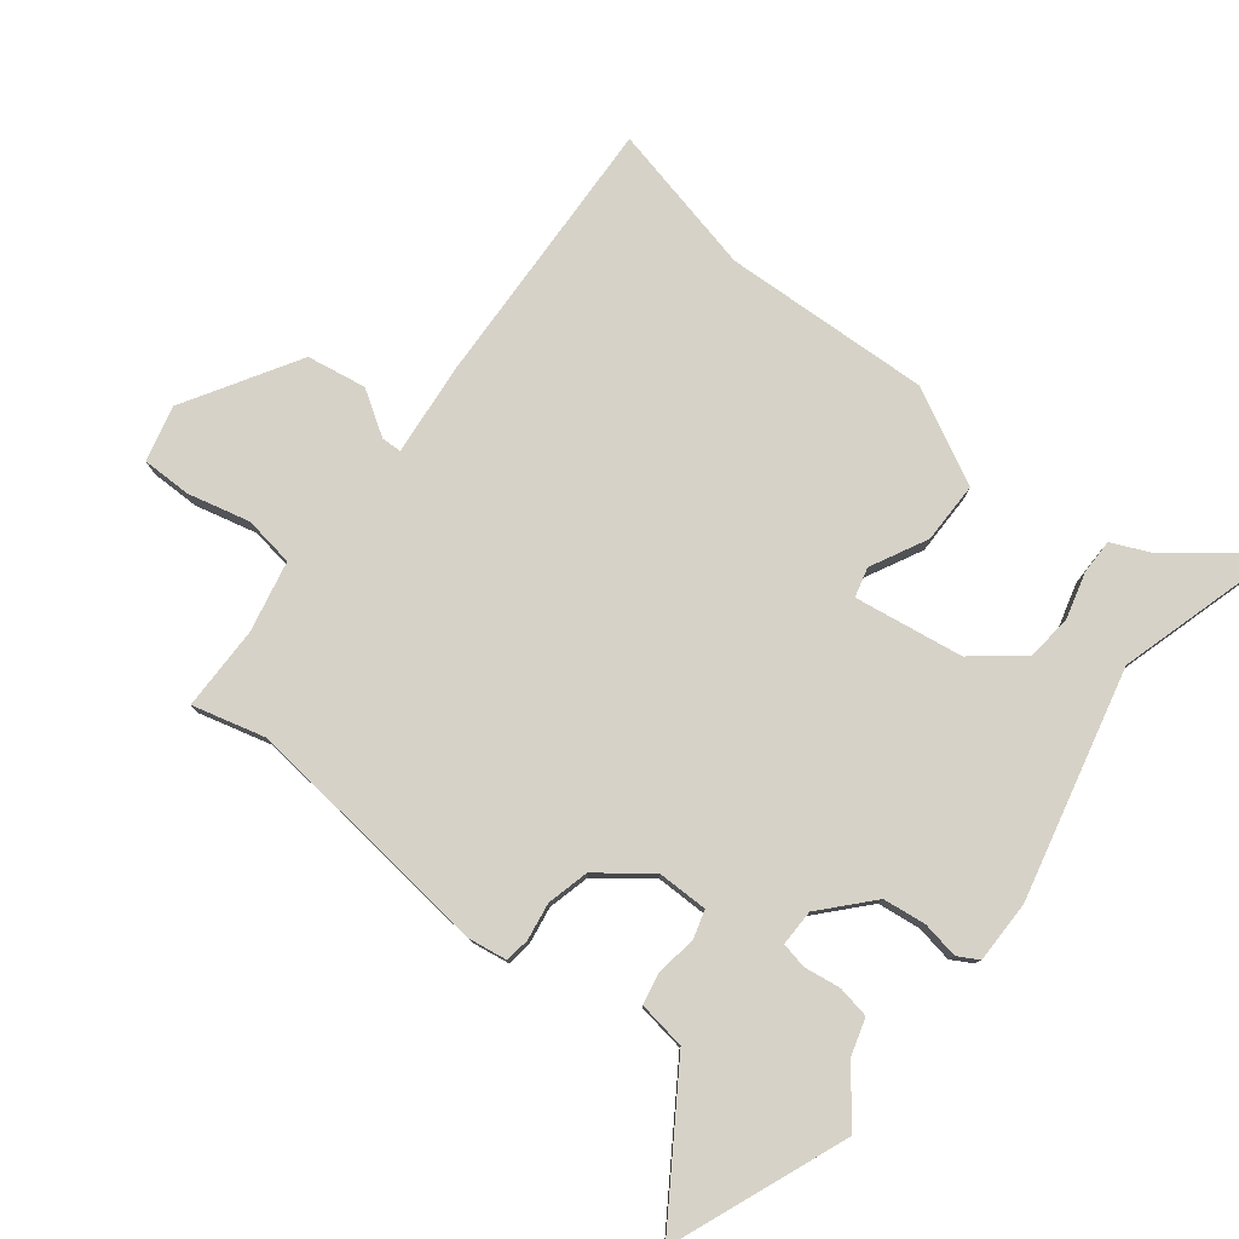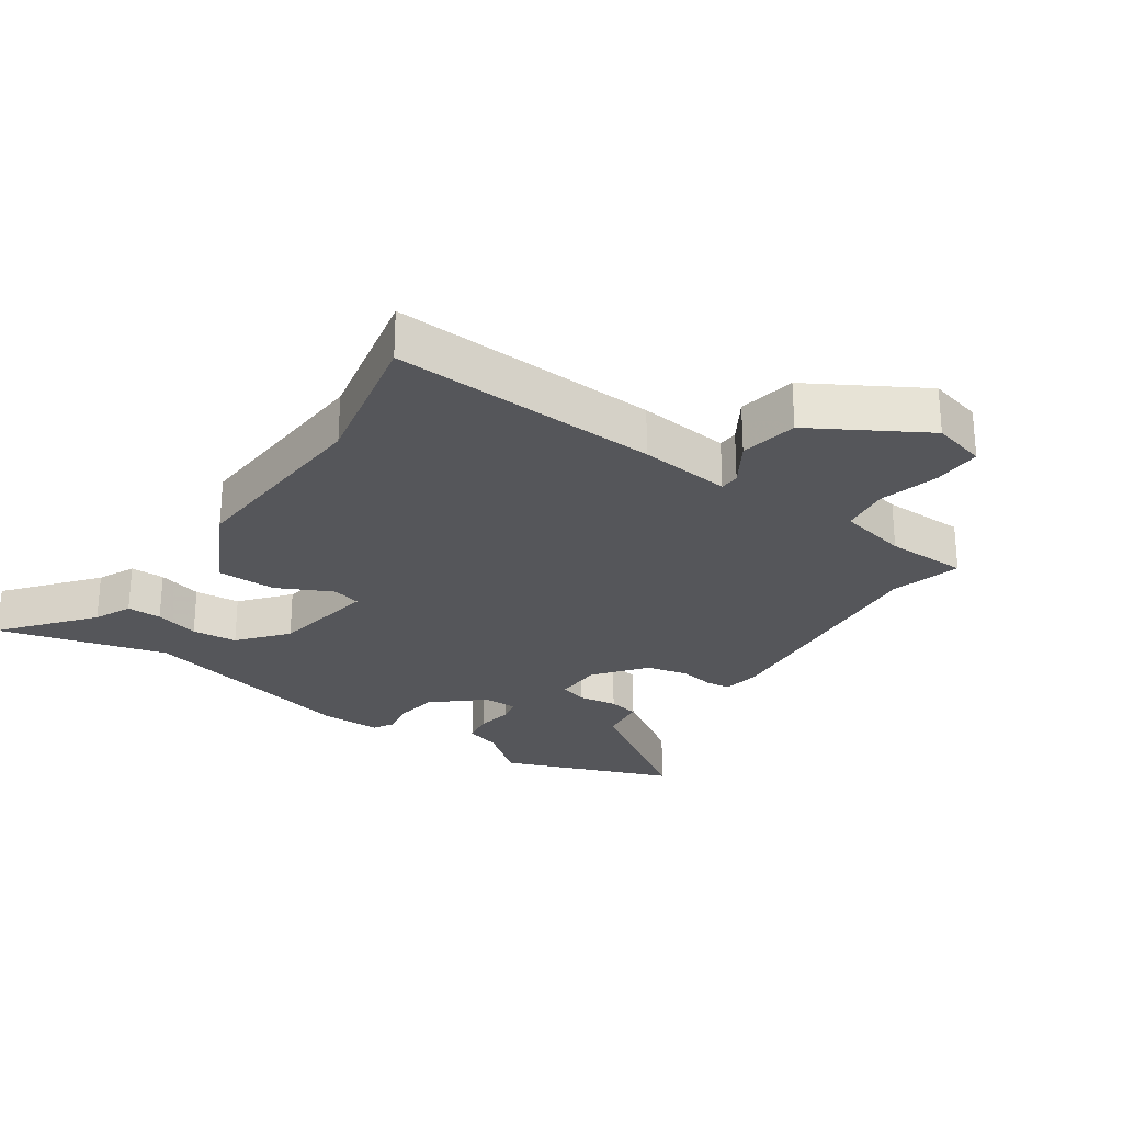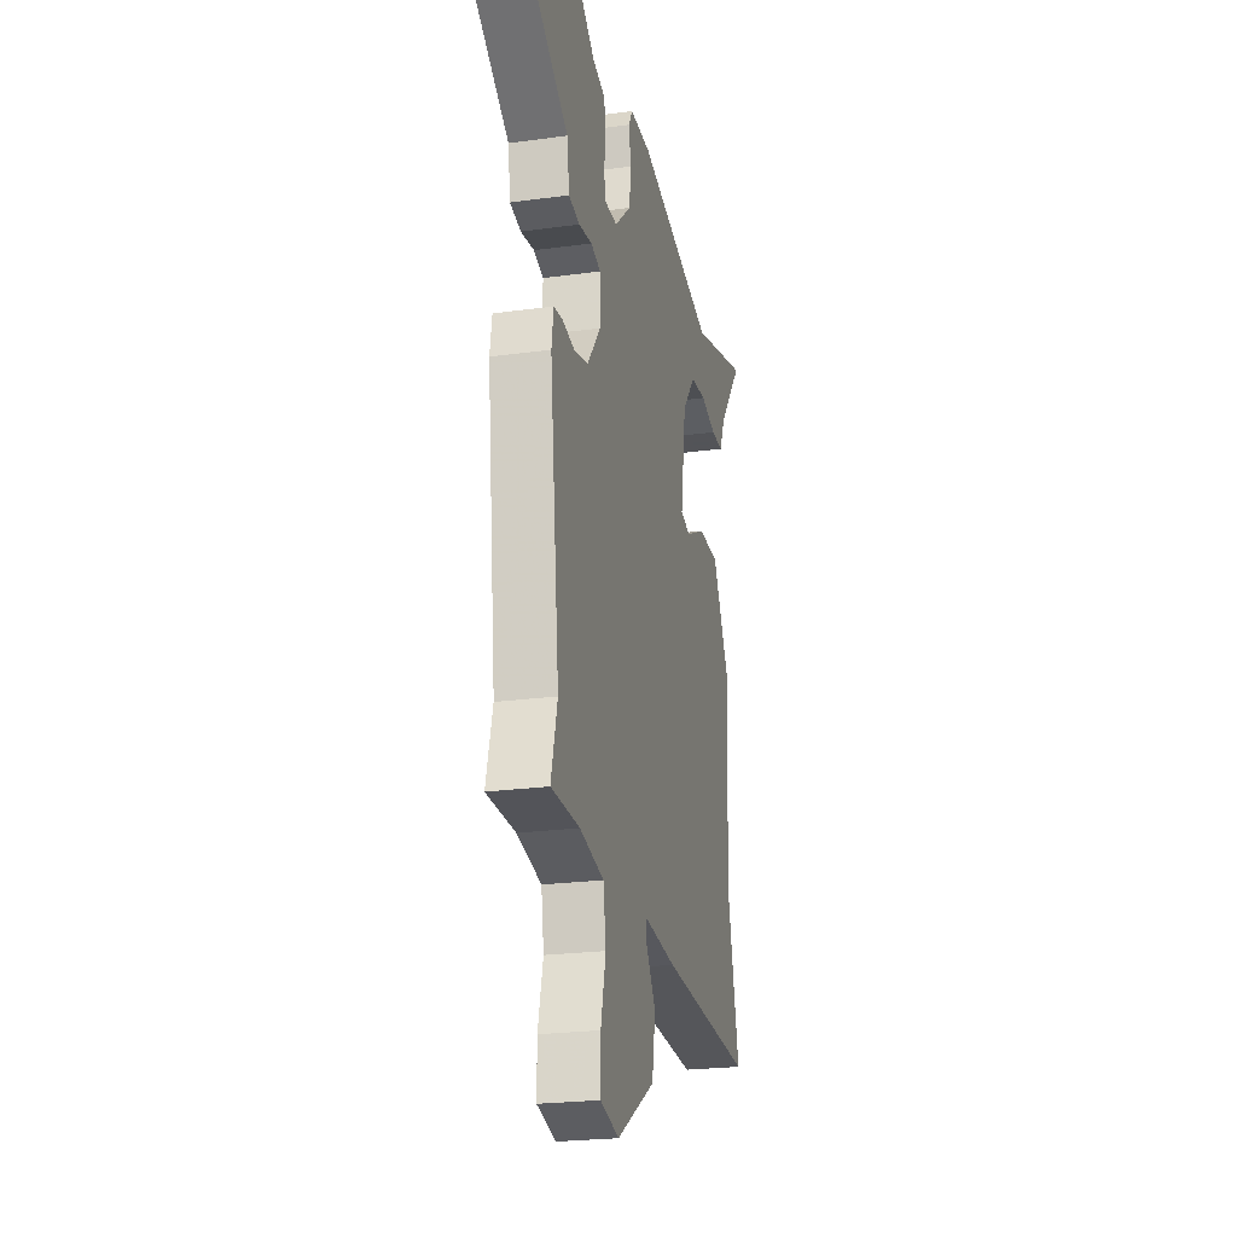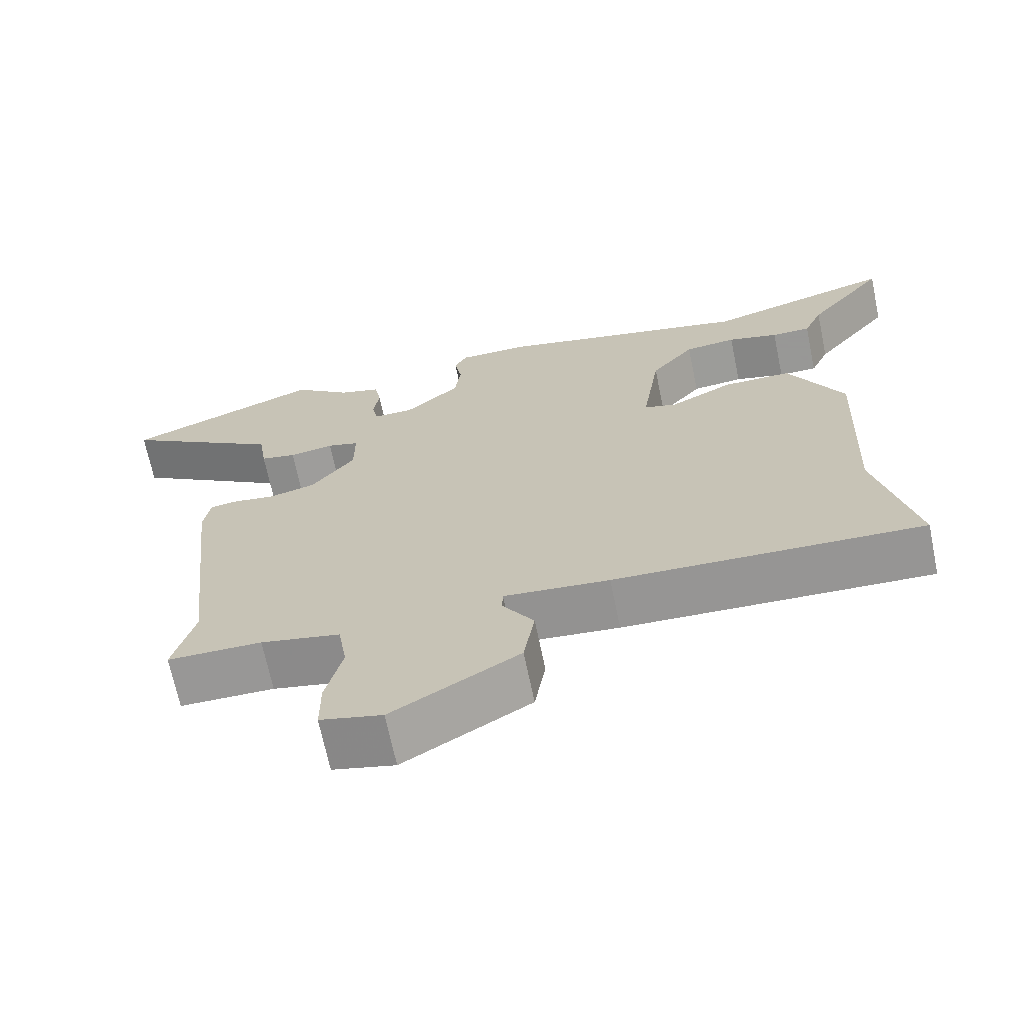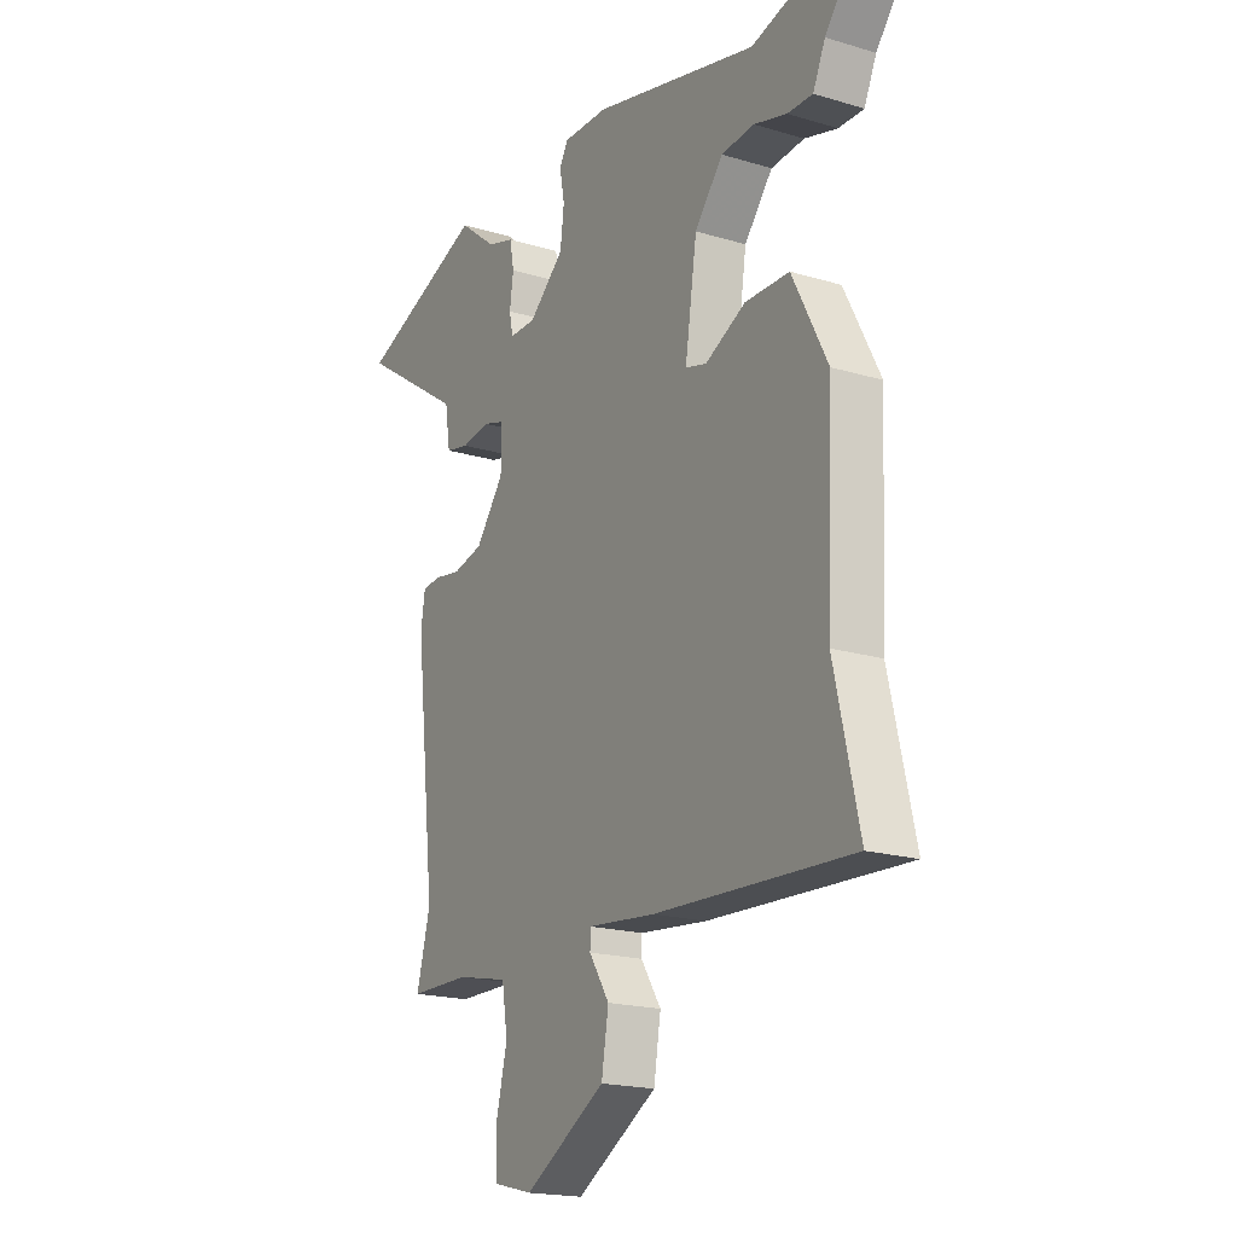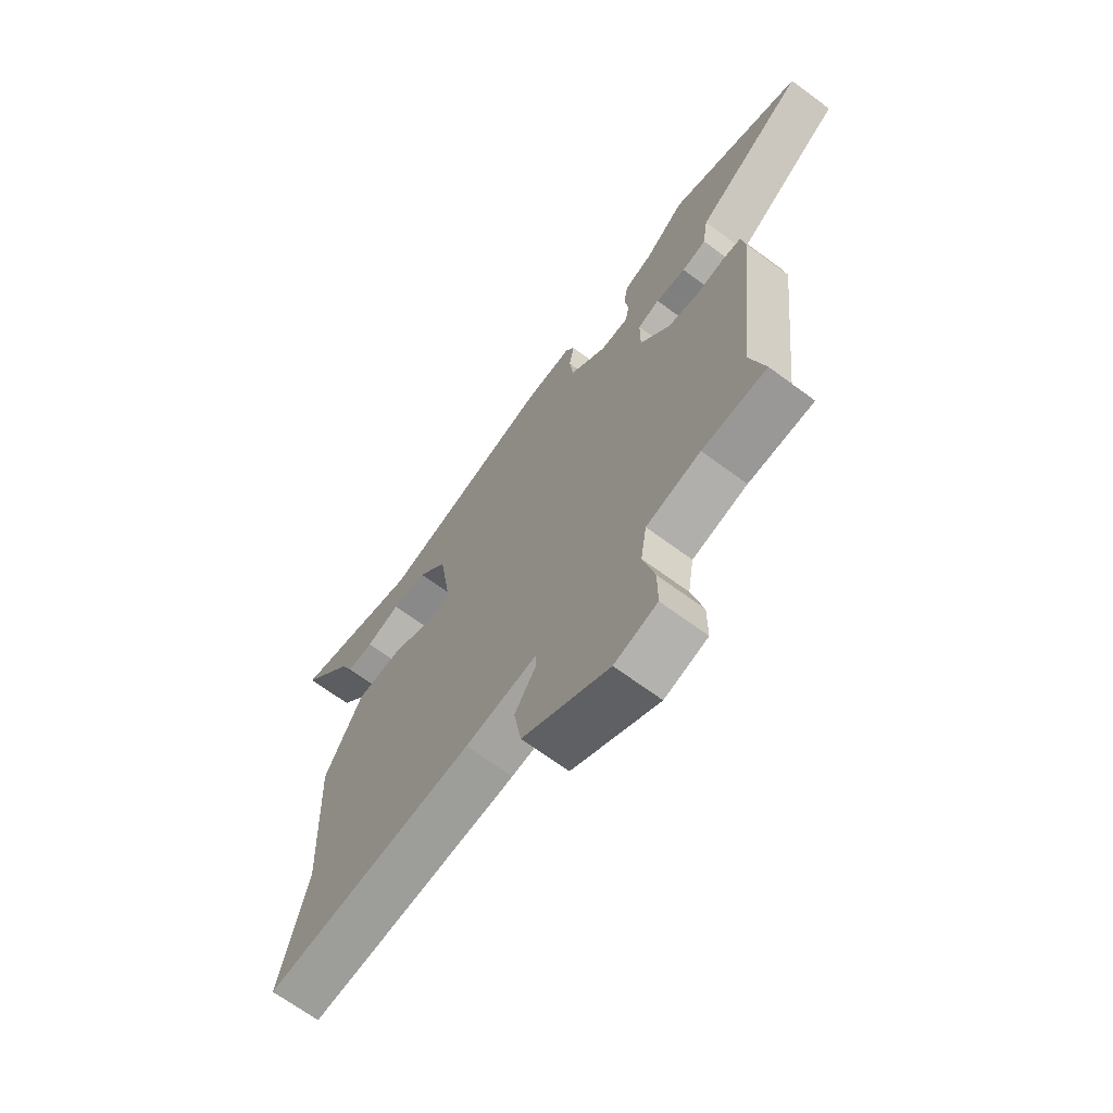
<metadata>
{"format":"obj","ext":"obj","renderer":"f3d","projection":"perspective","resolution":1024,"background":"white","views":[{"elev":78.6,"azim":-52.0,"up":"+Y"},{"elev":-26.1,"azim":144.7,"up":"+Y"},{"elev":-23.4,"azim":-77.0,"up":"+Z"},{"elev":-68.4,"azim":11.7,"up":"+Z"},{"elev":-18.7,"azim":60.0,"up":"+Z"},{"elev":-68.2,"azim":-126.5,"up":"+Z"}]}
</metadata>
<code>
v 0.329 0.07 0.45
v 0.59 0.07 0.526
v 0.481 0.07 0.387
v 0.455 0.07 0.328
v 0.401 0.07 0.328
v 0.331 0.07 0.347
v 0.26 0.07 0.34
v 0.2 0.07 0.265
v 0.175 0.07 0.098
v 0.22 0.07 0.086
v 0.306 0.07 0.13
v 0.4 0.07 0.13
v 0.475 0.07 -0.015
v 0.461 0.07 -0.332
v 0.514 0.07 -0.563
v 0.094 0.07 -0.545
v -0.05 0.07 -0.531
v -0.051 0.07 -0.562
v -0.008 0.07 -0.629
v -0.023 0.07 -0.72
v -0.196 0.07 -0.824
v -0.281 0.07 -0.803
v -0.281 0.07 -0.727
v -0.258 0.07 -0.632
v -0.27 0.07 -0.555
v -0.379 0.07 -0.532
v -0.508 0.07 -0.531
v -0.479 0.07 -0.42
v -0.522 0.07 -0.03
v -0.513 0.07 0.029
v -0.475 0.07 0.034
v -0.418 0.07 0.025
v -0.354 0.07 0.041
v -0.294 0.07 0.12
v -0.294 0.07 0.197
v -0.338 0.07 0.21
v -0.399 0.07 0.2
v -0.448 0.07 0.21
v -0.459 0.07 0.283
v -0.68 0.07 0.428
v -0.412 0.07 0.535
v -0.332 0.07 0.472
v -0.275 0.07 0.455
v -0.266 0.07 0.406
v -0.274 0.07 0.349
v -0.266 0.07 0.31
v -0.21 0.07 0.311
v -0.135 0.07 0.379
v -0.127 0.07 0.445
v -0.137 0.07 0.501
v -0.119 0.07 0.533
v -0.023 0.07 0.533
v 0.329 0 0.45
v 0.59 0 0.526
v 0.481 0 0.387
v 0.455 0 0.328
v 0.401 0 0.328
v 0.331 0 0.347
v 0.26 0 0.34
v 0.2 0 0.265
v 0.175 0 0.098
v 0.22 0 0.086
v 0.306 0 0.13
v 0.4 0 0.13
v 0.475 0 -0.015
v 0.461 0 -0.332
v 0.514 0 -0.563
v 0.094 0 -0.545
v -0.05 0 -0.531
v -0.051 0 -0.562
v -0.008 0 -0.629
v -0.023 0 -0.72
v -0.196 0 -0.824
v -0.281 0 -0.803
v -0.281 0 -0.727
v -0.258 0 -0.632
v -0.27 0 -0.555
v -0.379 0 -0.532
v -0.508 0 -0.531
v -0.479 0 -0.42
v -0.522 0 -0.03
v -0.513 0 0.029
v -0.475 0 0.034
v -0.418 0 0.025
v -0.354 0 0.041
v -0.294 0 0.12
v -0.294 0 0.197
v -0.338 0 0.21
v -0.399 0 0.2
v -0.448 0 0.21
v -0.459 0 0.283
v -0.68 0 0.428
v -0.412 0 0.535
v -0.332 0 0.472
v -0.275 0 0.455
v -0.266 0 0.406
v -0.274 0 0.349
v -0.266 0 0.31
v -0.21 0 0.311
v -0.135 0 0.379
v -0.127 0 0.445
v -0.137 0 0.501
v -0.119 0 0.533
v -0.023 0 0.533
f 49 50 51 52
f 48 49 52 1
f 47 48 1
f 42 43 44 45
f 42 45 46
f 39 40 41 42
f 39 42 46
f 36 37 38 39
f 35 36 39 46
f 34 35 46 47
f 29 30 31 32
f 28 29 32 33
f 26 27 28 33
f 25 26 33 34
f 21 22 23 24
f 18 19 20 21
f 17 18 21 24
f 14 15 16 17
f 12 13 14 17
f 10 11 12 17
f 9 10 17 24
f 8 9 24 25
f 3 4 5 6
f 1 2 3 6
f 1 6 7
f 47 1 7 8
f 8 25 34 47
f 104 103 102 101
f 53 104 101 100
f 53 100 99
f 97 96 95 94
f 98 97 94
f 94 93 92 91
f 98 94 91
f 91 90 89 88
f 98 91 88 87
f 99 98 87 86
f 84 83 82 81
f 85 84 81 80
f 85 80 79 78
f 86 85 78 77
f 76 75 74 73
f 73 72 71 70
f 76 73 70 69
f 69 68 67 66
f 69 66 65 64
f 69 64 63 62
f 76 69 62 61
f 77 76 61 60
f 58 57 56 55
f 58 55 54 53
f 59 58 53
f 60 59 53 99
f 99 86 77 60
f 1 53 54 2
f 2 54 55 3
f 3 55 56 4
f 4 56 57 5
f 5 57 58 6
f 6 58 59 7
f 7 59 60 8
f 8 60 61 9
f 9 61 62 10
f 10 62 63 11
f 11 63 64 12
f 12 64 65 13
f 13 65 66 14
f 14 66 67 15
f 15 67 68 16
f 16 68 69 17
f 17 69 70 18
f 18 70 71 19
f 19 71 72 20
f 20 72 73 21
f 21 73 74 22
f 22 74 75 23
f 23 75 76 24
f 24 76 77 25
f 25 77 78 26
f 26 78 79 27
f 27 79 80 28
f 28 80 81 29
f 29 81 82 30
f 30 82 83 31
f 31 83 84 32
f 32 84 85 33
f 33 85 86 34
f 34 86 87 35
f 35 87 88 36
f 36 88 89 37
f 37 89 90 38
f 38 90 91 39
f 39 91 92 40
f 40 92 93 41
f 41 93 94 42
f 42 94 95 43
f 43 95 96 44
f 44 96 97 45
f 45 97 98 46
f 46 98 99 47
f 47 99 100 48
f 48 100 101 49
f 49 101 102 50
f 50 102 103 51
f 51 103 104 52
f 52 104 53 1

</code>
